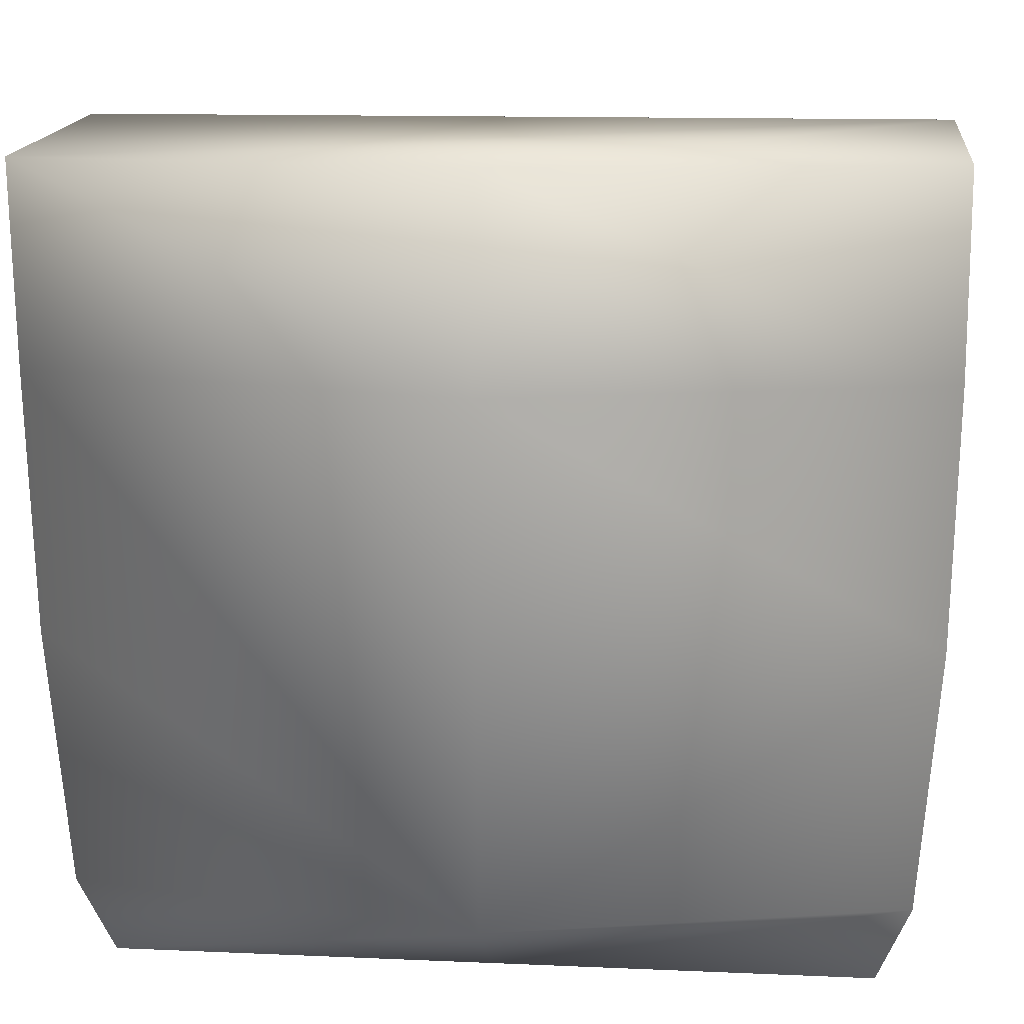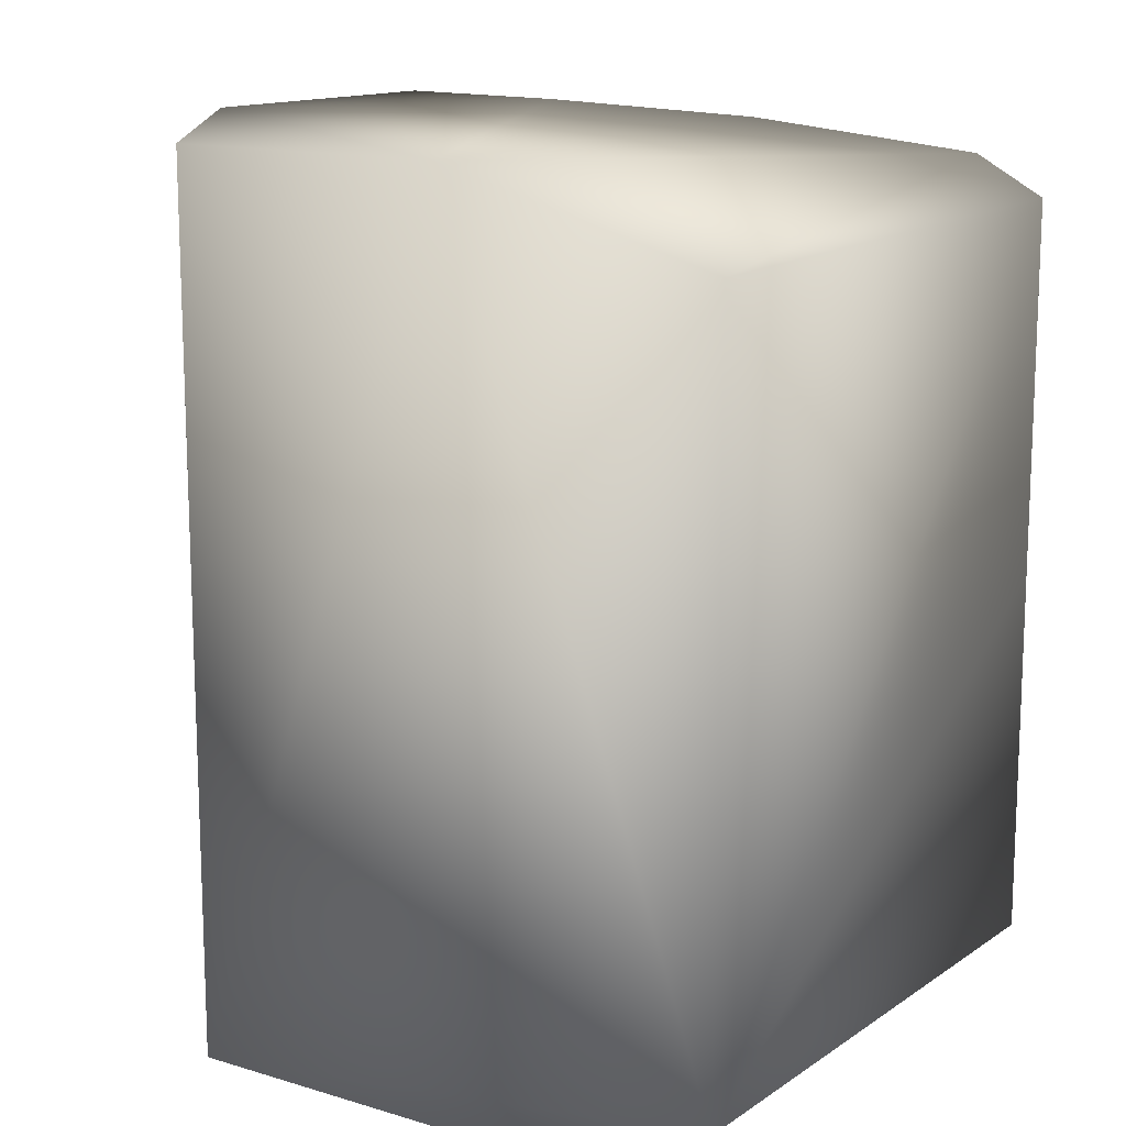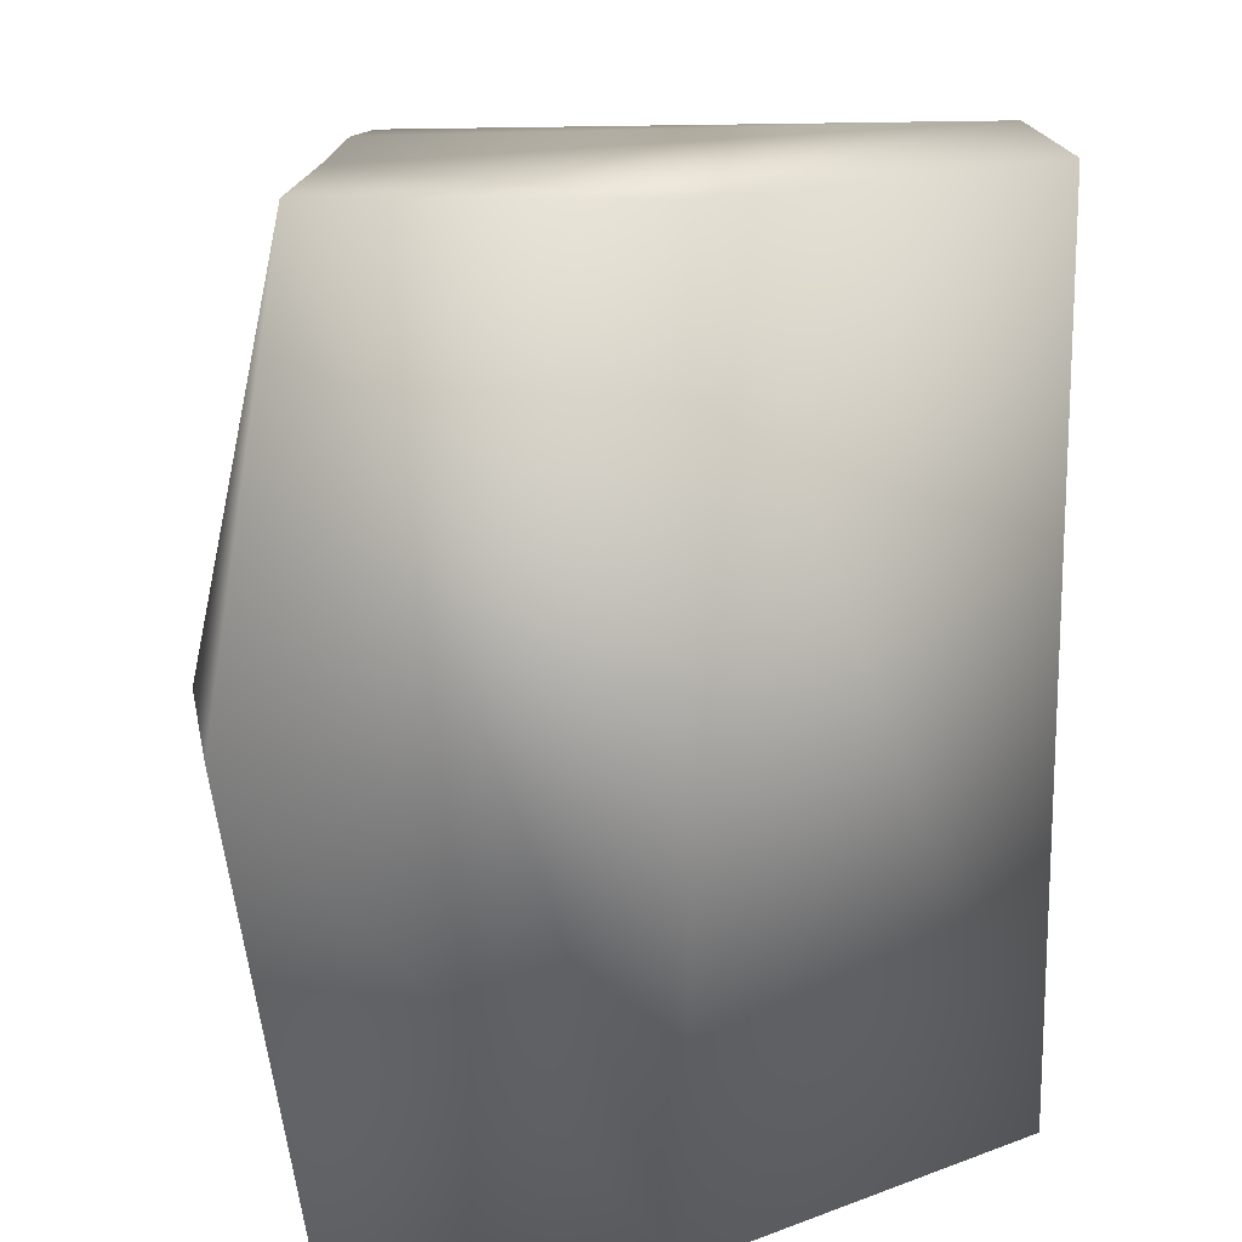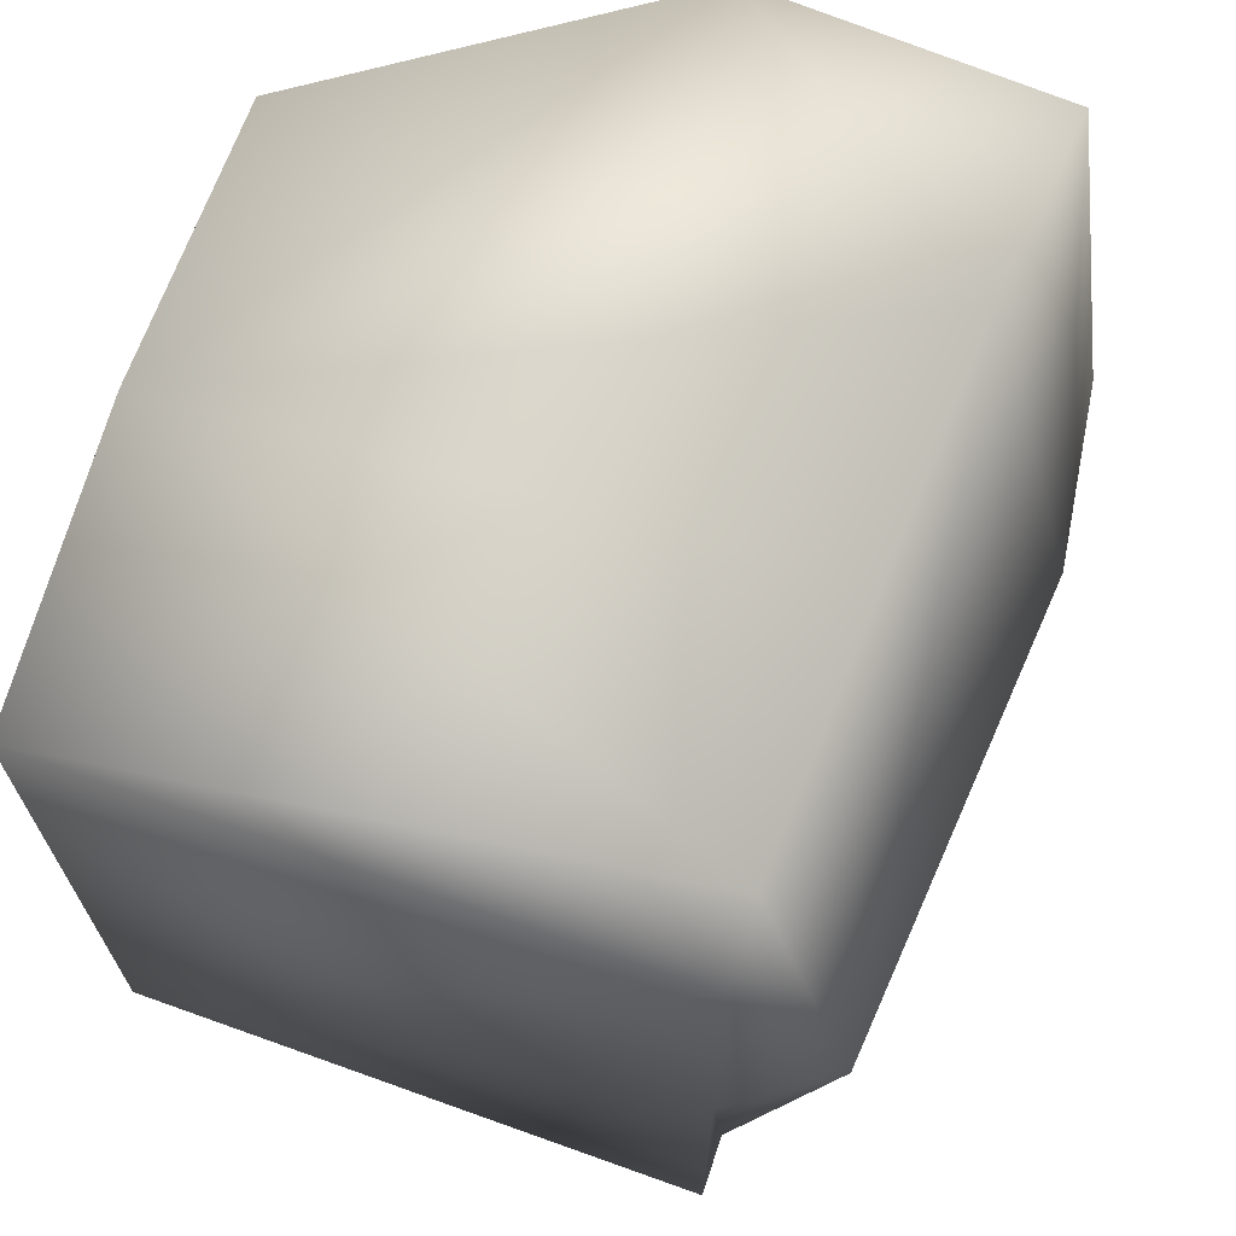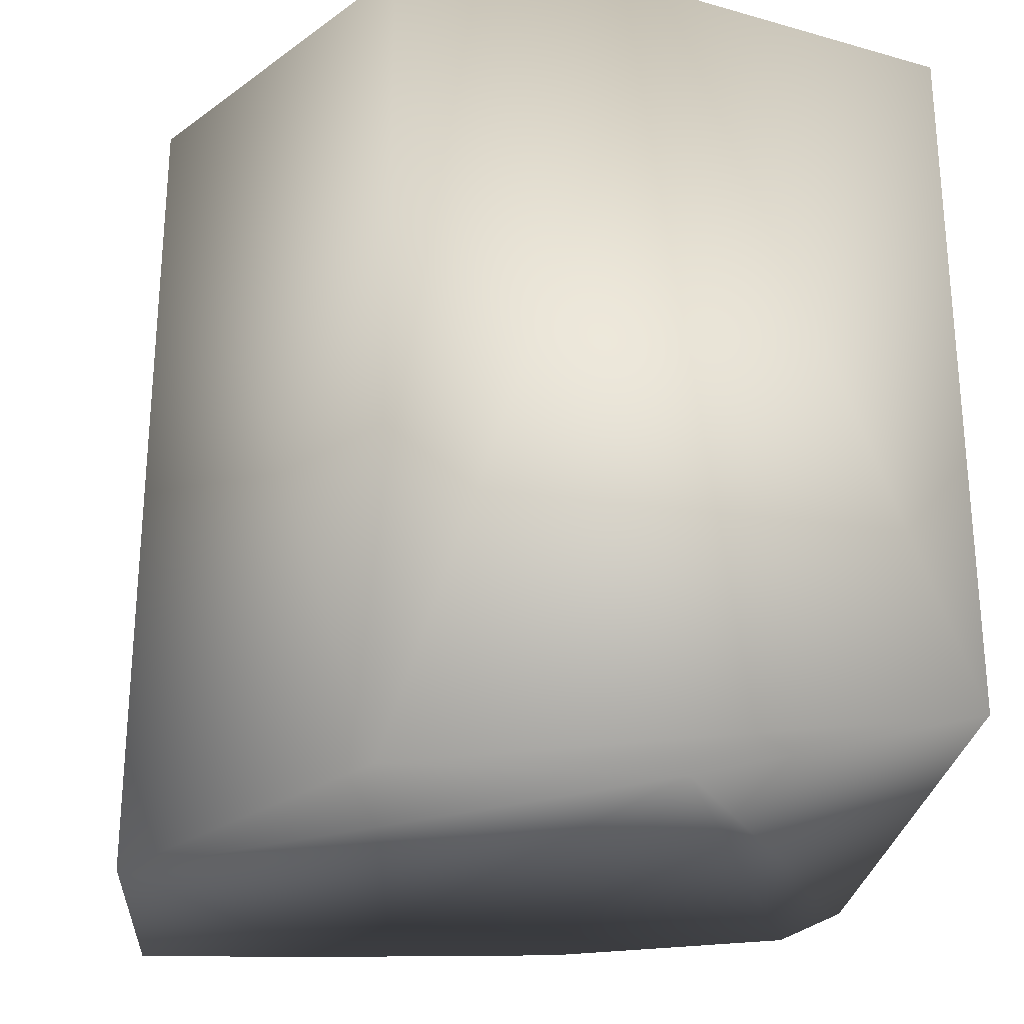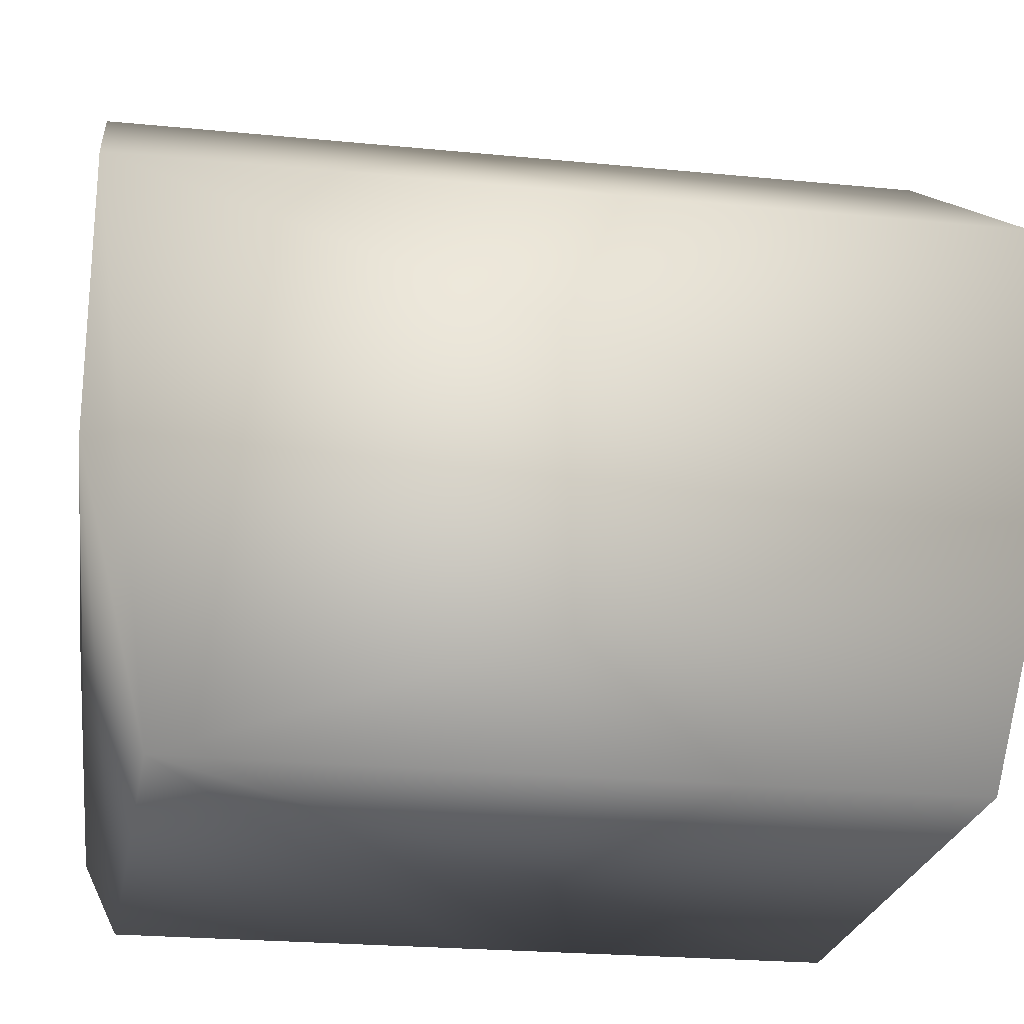
<metadata>
{"format":"obj","ext":"obj","renderer":"f3d","projection":"perspective","resolution":1024,"background":"white","views":[{"elev":12.3,"azim":-84.0,"up":"+Z"},{"elev":14.0,"azim":123.8,"up":"+Y"},{"elev":15.8,"azim":-2.4,"up":"+Y"},{"elev":67.7,"azim":-160.4,"up":"+Y"},{"elev":-26.2,"azim":83.5,"up":"+Y"},{"elev":-23.4,"azim":80.6,"up":"+Z"}]}
</metadata>
<code>
v -0.04244 -0.05053 0.1383
v -0.006934 -0.05053 0.1406
v -0.05079 -0.000366 0.1383
v -0.006934 0.05056 0.1406
v -0.04244 0.05056 0.1383
v 0.03156 -0.05053 0.1133
v 0.03156 0.05056 0.1133
v 0.03156 0.05056 0.0807
v 0.03156 -0.05053 0.0807
v 0.03156 -0.04235 0.04808
v 0.03156 0.04178 0.04808
v -0.0378 0.04263 0.04808
v -0.0378 -0.04325 0.04808
v -0.0378 -0.000366 0.04808
v -0.03751 0.04719 0.05614
v -0.04947 -0.000366 0.05614
v -0.03887 0.04977 0.08571
v -0.05411 -0.000366 0.1153
v -0.04023 0.05056 0.1153
v -0.03751 -0.04715 0.05614
v -0.04023 -0.05053 0.1153
v -0.03887 -0.04973 0.08571
f 1 2 3
f 2 4 5
f 2 5 3
f 4 2 6
f 6 7 4
f 7 6 8
f 6 9 10
f 10 11 8
f 6 10 8
f 11 10 12
f 10 13 14
f 10 14 12
f 15 16 17
f 16 18 19
f 16 19 17
f 14 13 20
f 20 16 14
f 12 14 16
f 16 15 12
f 21 1 3
f 3 18 21
f 5 19 18
f 18 3 5
f 20 22 16
f 22 21 18
f 22 18 16
f 12 15 11
f 15 17 8
f 15 8 11
f 10 9 13
f 9 22 20
f 9 20 13
f 1 21 2
f 21 22 9
f 9 6 2
f 21 9 2
f 5 4 19
f 4 7 8
f 8 17 19
f 4 8 19

</code>
